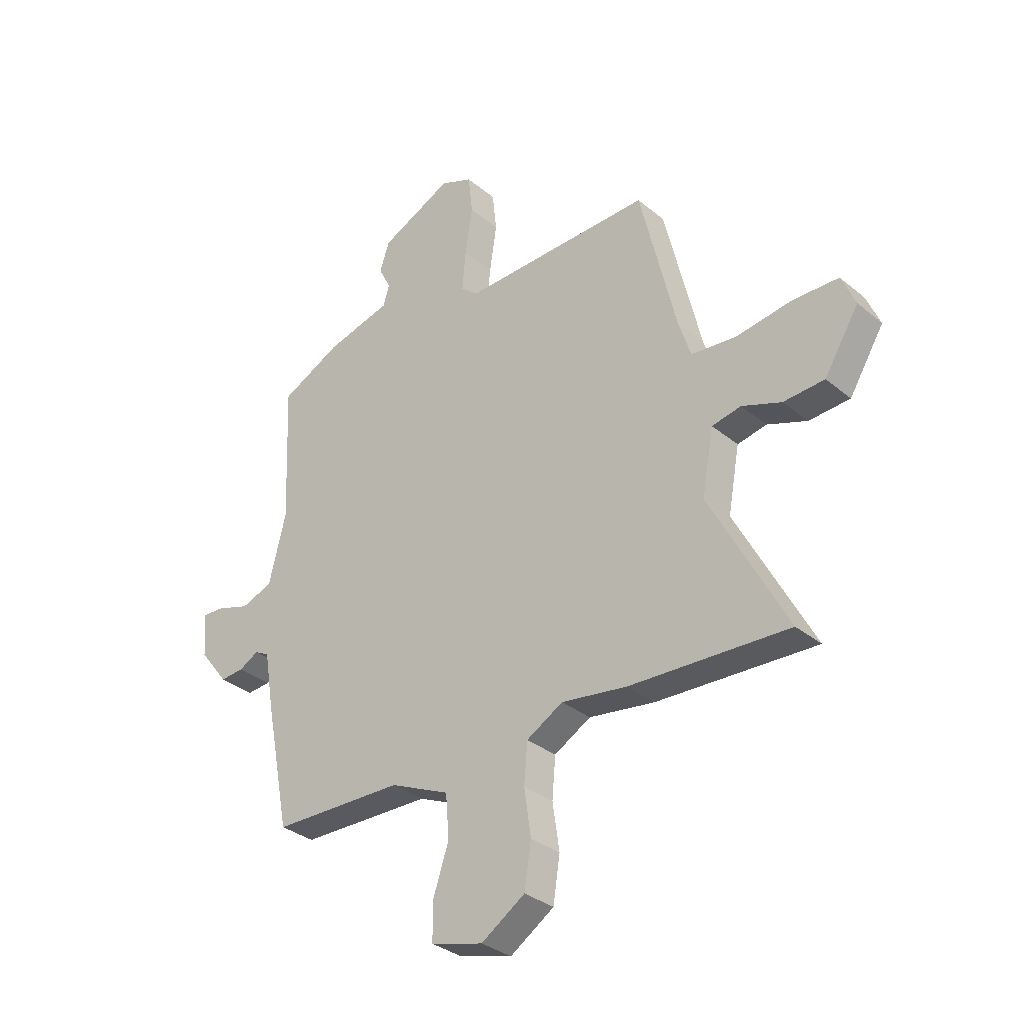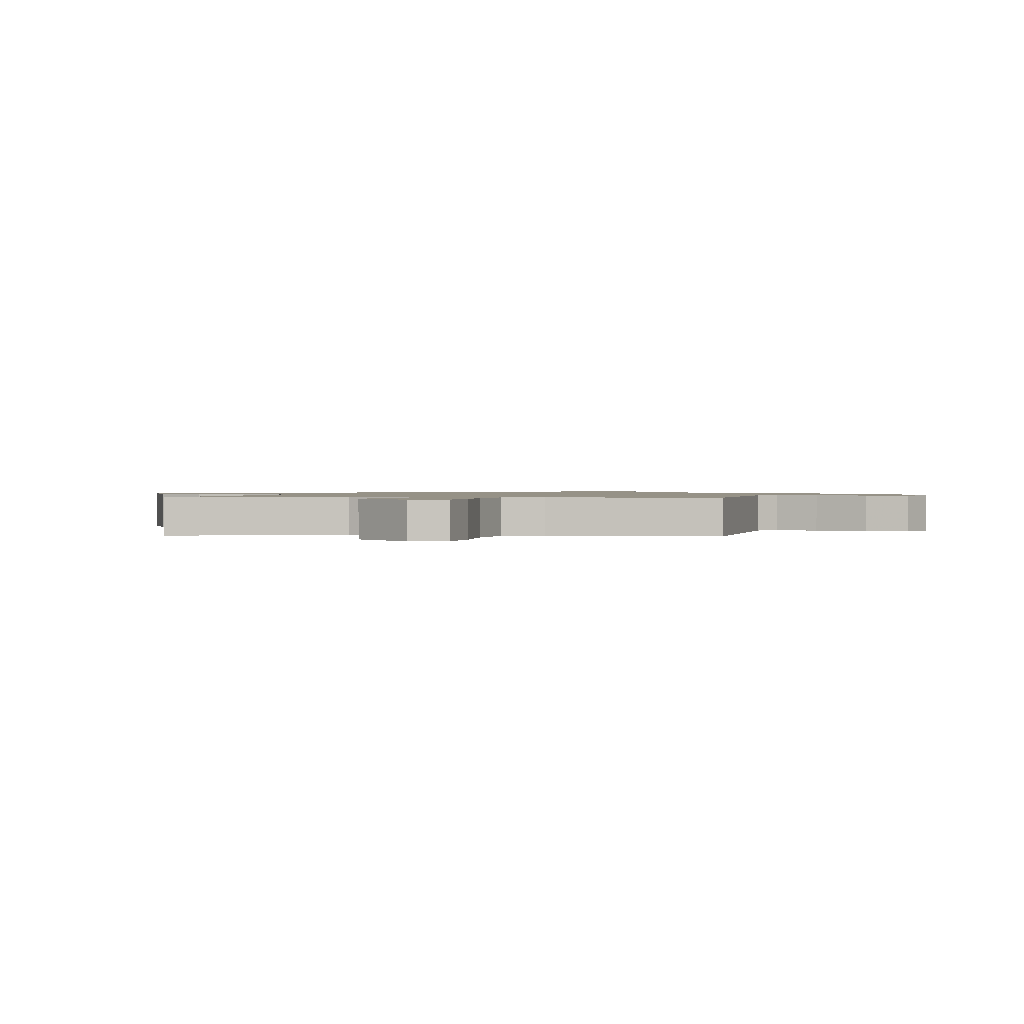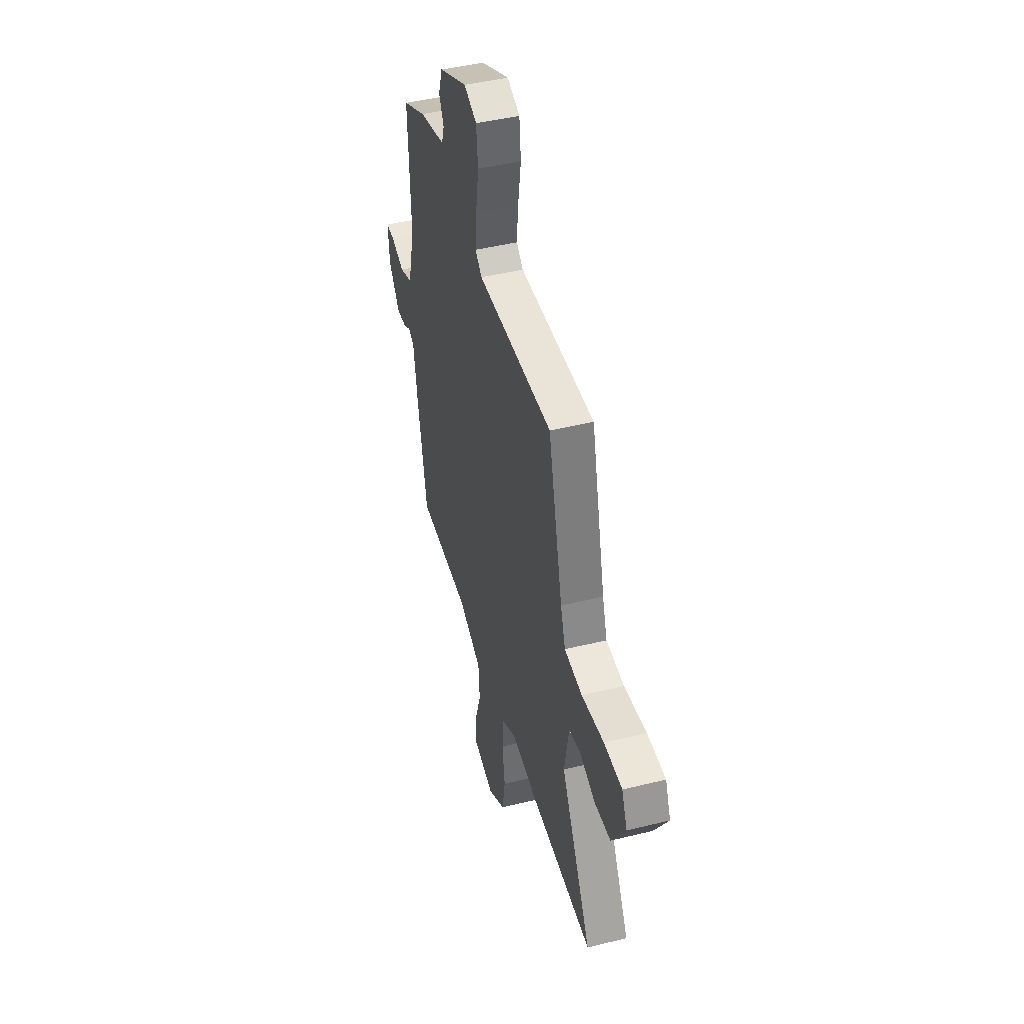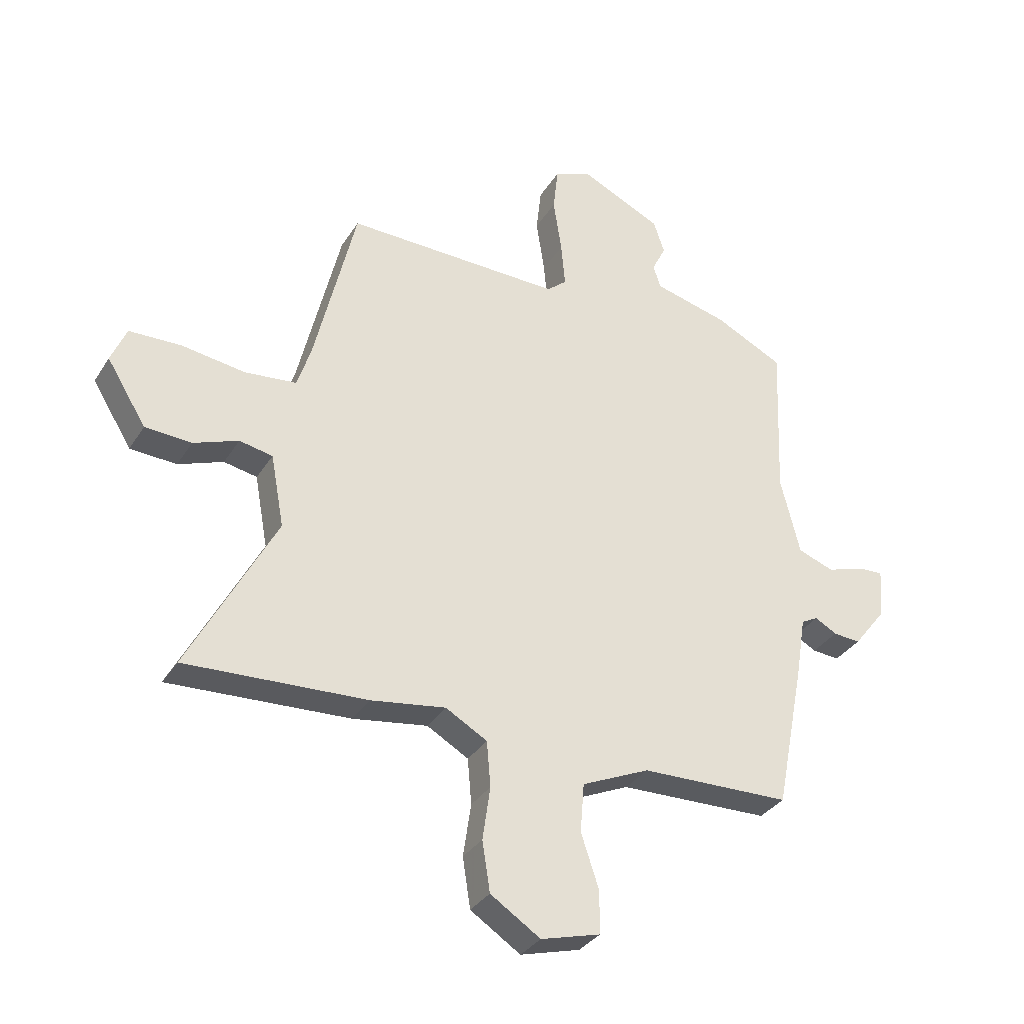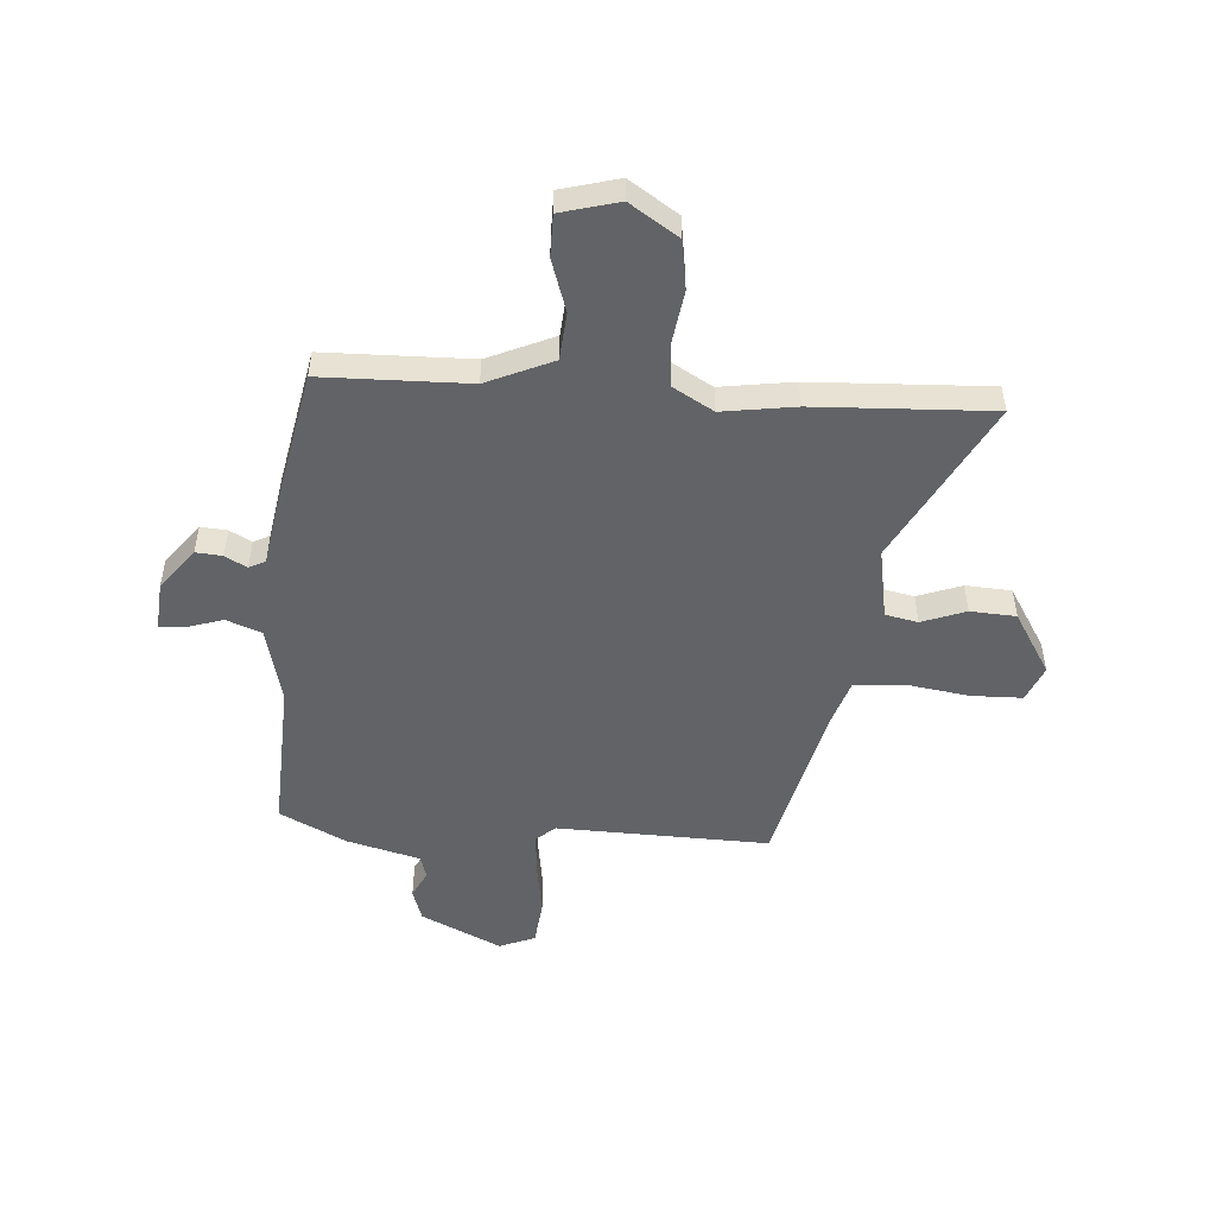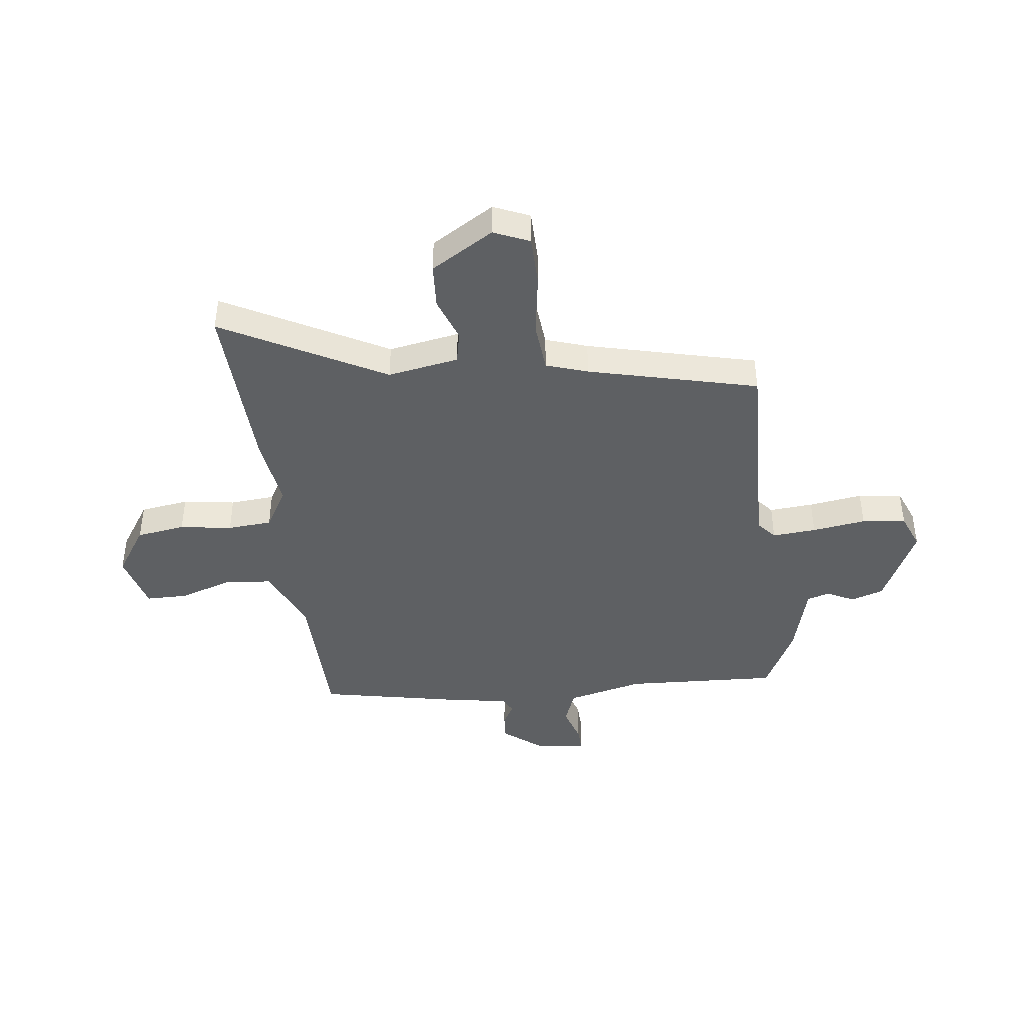
<metadata>
{"format":"obj","ext":"obj","renderer":"f3d","projection":"perspective","resolution":1024,"background":"white","views":[{"elev":-32.7,"azim":-138.6,"up":"+Z"},{"elev":1.1,"azim":-72.6,"up":"+Y"},{"elev":45.0,"azim":-105.9,"up":"+Z"},{"elev":-33.1,"azim":-27.2,"up":"+Z"},{"elev":-50.8,"azim":175.8,"up":"+Y"},{"elev":-42.5,"azim":-83.3,"up":"+Y"}]}
</metadata>
<code>
v -0.328 0.07 -0.492
v -0.654 0.07 -0.507
v -0.496 0.07 -0.209
v -0.52 0.07 -0.078
v -0.58 0.07 -0.066
v -0.661 0.07 -0.096
v -0.745 0.07 -0.091
v -0.816 0.07 0.024
v -0.788 0.07 0.09
v -0.694 0.07 0.092
v -0.579 0.07 0.075
v -0.486 0.07 0.084
v -0.461 0.07 0.161
v -0.386 0.07 0.474
v 0.005 0.07 0.464
v 0.04 0.07 0.494
v 0.033 0.07 0.575
v 0.018 0.07 0.674
v 0.027 0.07 0.755
v 0.093 0.07 0.782
v 0.241 0.07 0.712
v 0.261 0.07 0.652
v 0.236 0.07 0.602
v 0.249 0.07 0.56
v 0.384 0.07 0.525
v 0.507 0.07 0.464
v 0.495 0.07 0.18
v 0.53 0.07 0.039
v 0.595 0.07 0.015
v 0.664 0.07 0.037
v 0.708 0.07 0.039
v 0.701 0.07 -0.051
v 0.642 0.07 -0.127
v 0.593 0.07 -0.123
v 0.553 0.07 -0.101
v 0.523 0.07 -0.117
v 0.504 0.07 -0.232
v 0.453 0.07 -0.492
v 0.183 0.07 -0.498
v 0.061 0.07 -0.552
v 0.054 0.07 -0.64
v 0.086 0.07 -0.736
v 0.086 0.07 -0.813
v -0.021 0.07 -0.842
v -0.111 0.07 -0.783
v -0.125 0.07 -0.693
v -0.111 0.07 -0.597
v -0.118 0.07 -0.515
v -0.193 0.07 -0.472
v -0.328 0 -0.492
v -0.654 0 -0.507
v -0.496 0 -0.209
v -0.52 0 -0.078
v -0.58 0 -0.066
v -0.661 0 -0.096
v -0.745 0 -0.091
v -0.816 0 0.024
v -0.788 0 0.09
v -0.694 0 0.092
v -0.579 0 0.075
v -0.486 0 0.084
v -0.461 0 0.161
v -0.386 0 0.474
v 0.005 0 0.464
v 0.04 0 0.494
v 0.033 0 0.575
v 0.018 0 0.674
v 0.027 0 0.755
v 0.093 0 0.782
v 0.241 0 0.712
v 0.261 0 0.652
v 0.236 0 0.602
v 0.249 0 0.56
v 0.384 0 0.525
v 0.507 0 0.464
v 0.495 0 0.18
v 0.53 0 0.039
v 0.595 0 0.015
v 0.664 0 0.037
v 0.708 0 0.039
v 0.701 0 -0.051
v 0.642 0 -0.127
v 0.593 0 -0.123
v 0.553 0 -0.101
v 0.523 0 -0.117
v 0.504 0 -0.232
v 0.453 0 -0.492
v 0.183 0 -0.498
v 0.061 0 -0.552
v 0.054 0 -0.64
v 0.086 0 -0.736
v 0.086 0 -0.813
v -0.021 0 -0.842
v -0.111 0 -0.783
v -0.125 0 -0.693
v -0.111 0 -0.597
v -0.118 0 -0.515
v -0.193 0 -0.472
f 45 46 47
f 44 45 47
f 43 44 47
f 42 43 47
f 41 42 47
f 40 41 47 48
f 39 40 48 49
f 38 39 49
f 37 38 49
f 36 37 49
f 33 34 35
f 32 33 35
f 31 32 35
f 30 31 35
f 29 30 35
f 1 2 3
f 49 1 3
f 36 49 3
f 35 36 3
f 29 35 3
f 28 29 3
f 24 25 26 27
f 21 22 23
f 20 21 23
f 19 20 23
f 18 19 23
f 17 18 23
f 16 17 23 24
f 28 3 4
f 27 28 4
f 24 27 4
f 16 24 4
f 15 16 4
f 9 10 11
f 8 9 11
f 7 8 11
f 6 7 11
f 5 6 11
f 5 11 12
f 4 5 12
f 15 4 12 13
f 13 14 15
f 96 95 94
f 96 94 93
f 96 93 92
f 96 92 91
f 96 91 90
f 97 96 90 89
f 98 97 89 88
f 98 88 87
f 98 87 86
f 98 86 85
f 84 83 82
f 84 82 81
f 84 81 80
f 84 80 79
f 84 79 78
f 52 51 50
f 52 50 98
f 52 98 85
f 52 85 84
f 52 84 78
f 52 78 77
f 76 75 74 73
f 72 71 70
f 72 70 69
f 72 69 68
f 72 68 67
f 72 67 66
f 73 72 66 65
f 53 52 77
f 53 77 76
f 53 76 73
f 53 73 65
f 53 65 64
f 60 59 58
f 60 58 57
f 60 57 56
f 60 56 55
f 60 55 54
f 61 60 54
f 61 54 53
f 62 61 53 64
f 64 63 62
f 1 50 51 2
f 2 51 52 3
f 3 52 53 4
f 4 53 54 5
f 5 54 55 6
f 6 55 56 7
f 7 56 57 8
f 8 57 58 9
f 9 58 59 10
f 10 59 60 11
f 11 60 61 12
f 12 61 62 13
f 13 62 63 14
f 14 63 64 15
f 15 64 65 16
f 16 65 66 17
f 17 66 67 18
f 18 67 68 19
f 19 68 69 20
f 20 69 70 21
f 21 70 71 22
f 22 71 72 23
f 23 72 73 24
f 24 73 74 25
f 25 74 75 26
f 26 75 76 27
f 27 76 77 28
f 28 77 78 29
f 29 78 79 30
f 30 79 80 31
f 31 80 81 32
f 32 81 82 33
f 33 82 83 34
f 34 83 84 35
f 35 84 85 36
f 36 85 86 37
f 37 86 87 38
f 38 87 88 39
f 39 88 89 40
f 40 89 90 41
f 41 90 91 42
f 42 91 92 43
f 43 92 93 44
f 44 93 94 45
f 45 94 95 46
f 46 95 96 47
f 47 96 97 48
f 48 97 98 49
f 49 98 50 1

</code>
